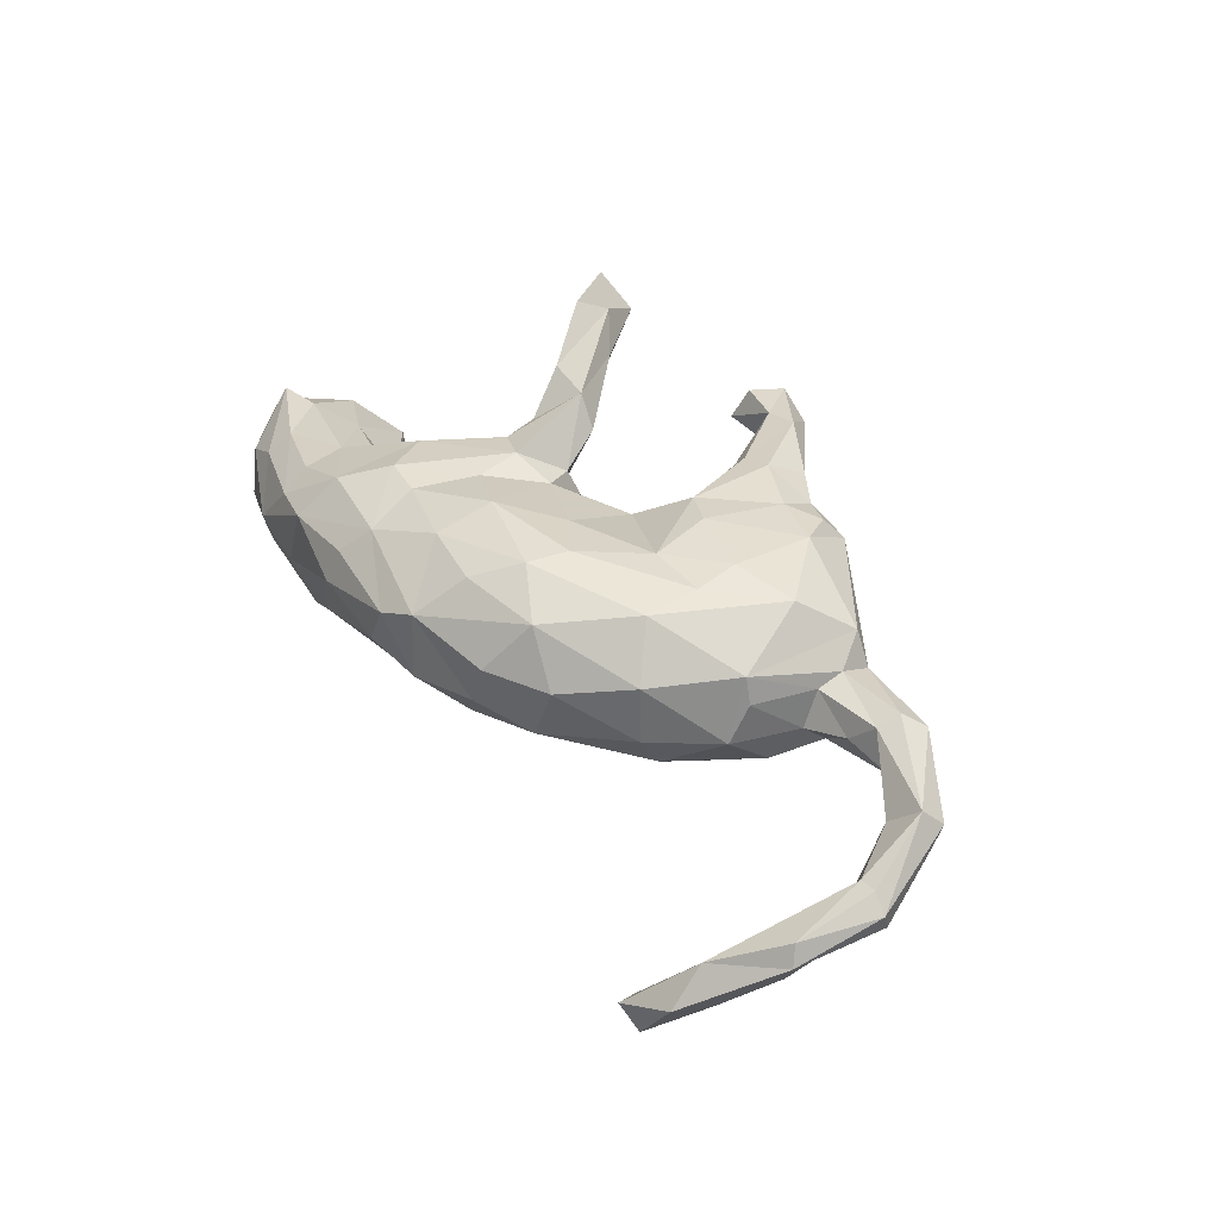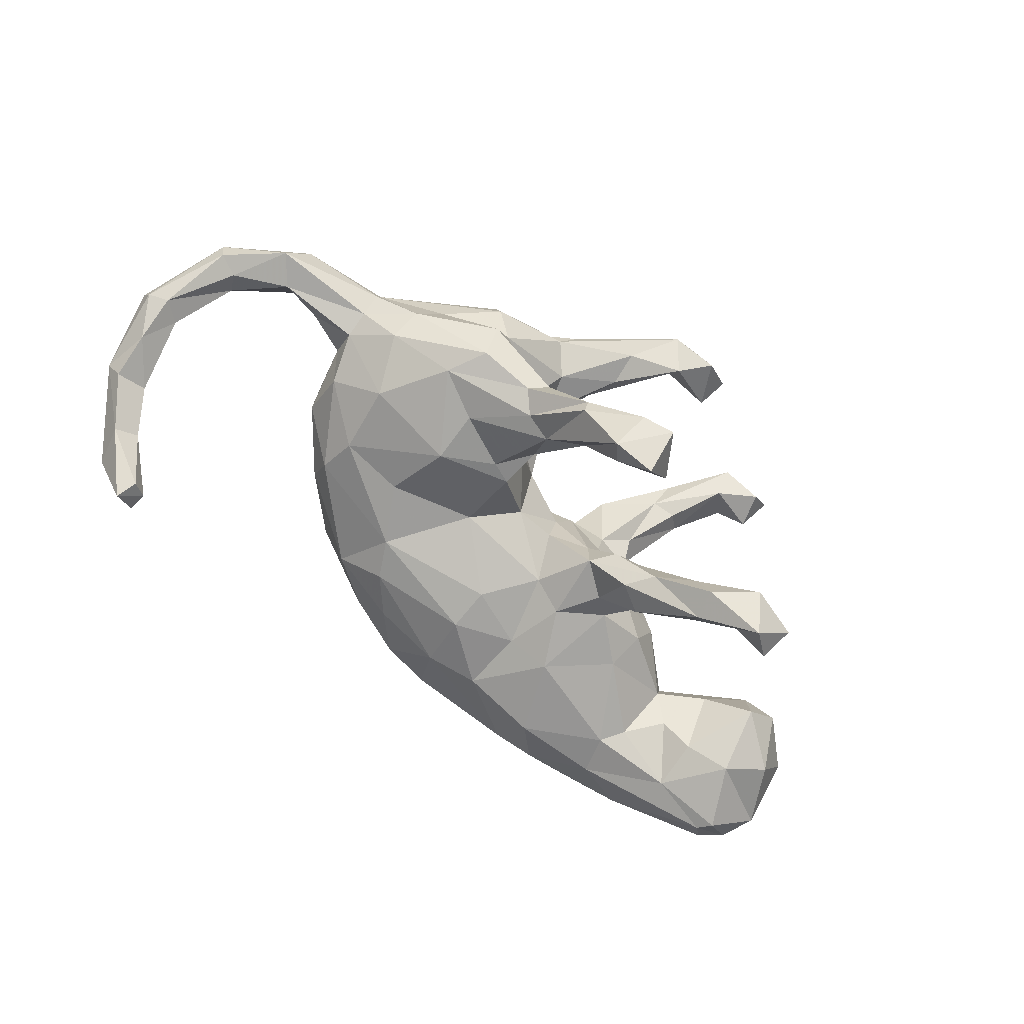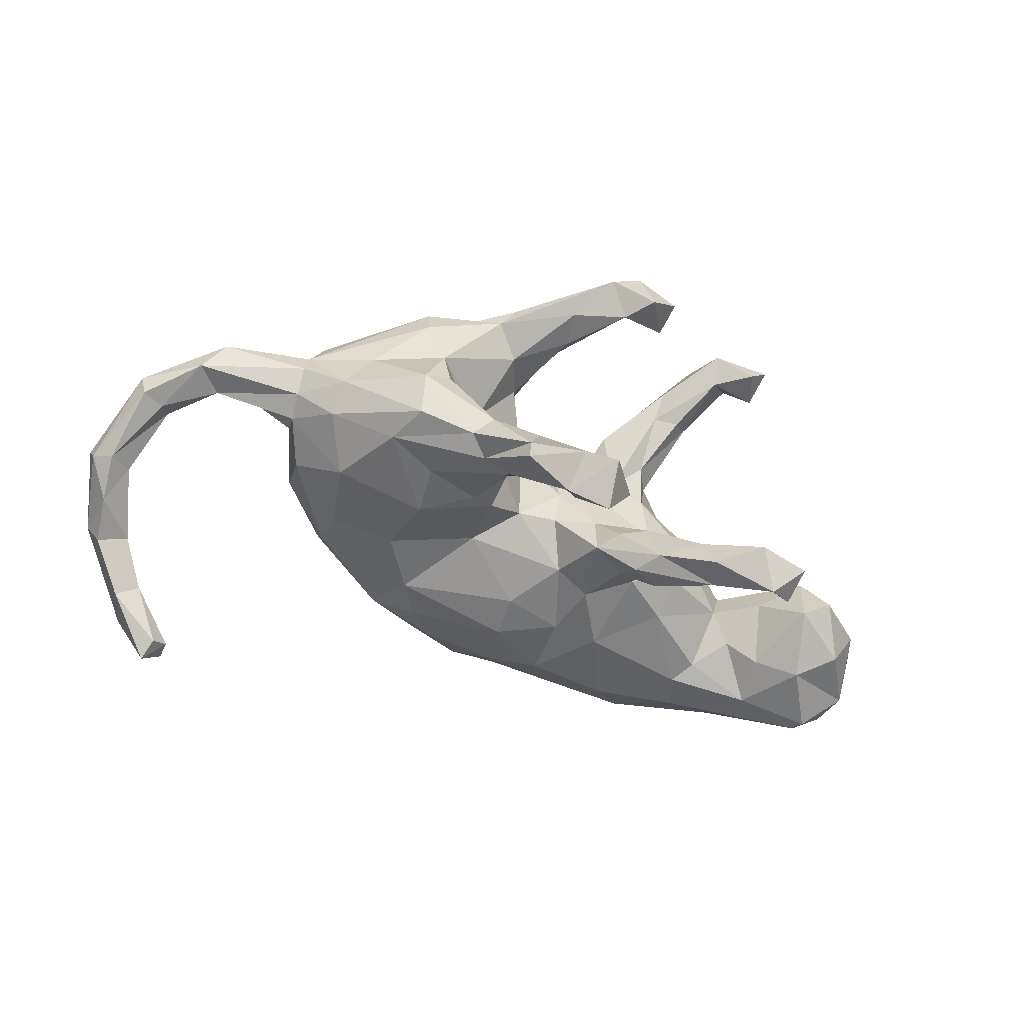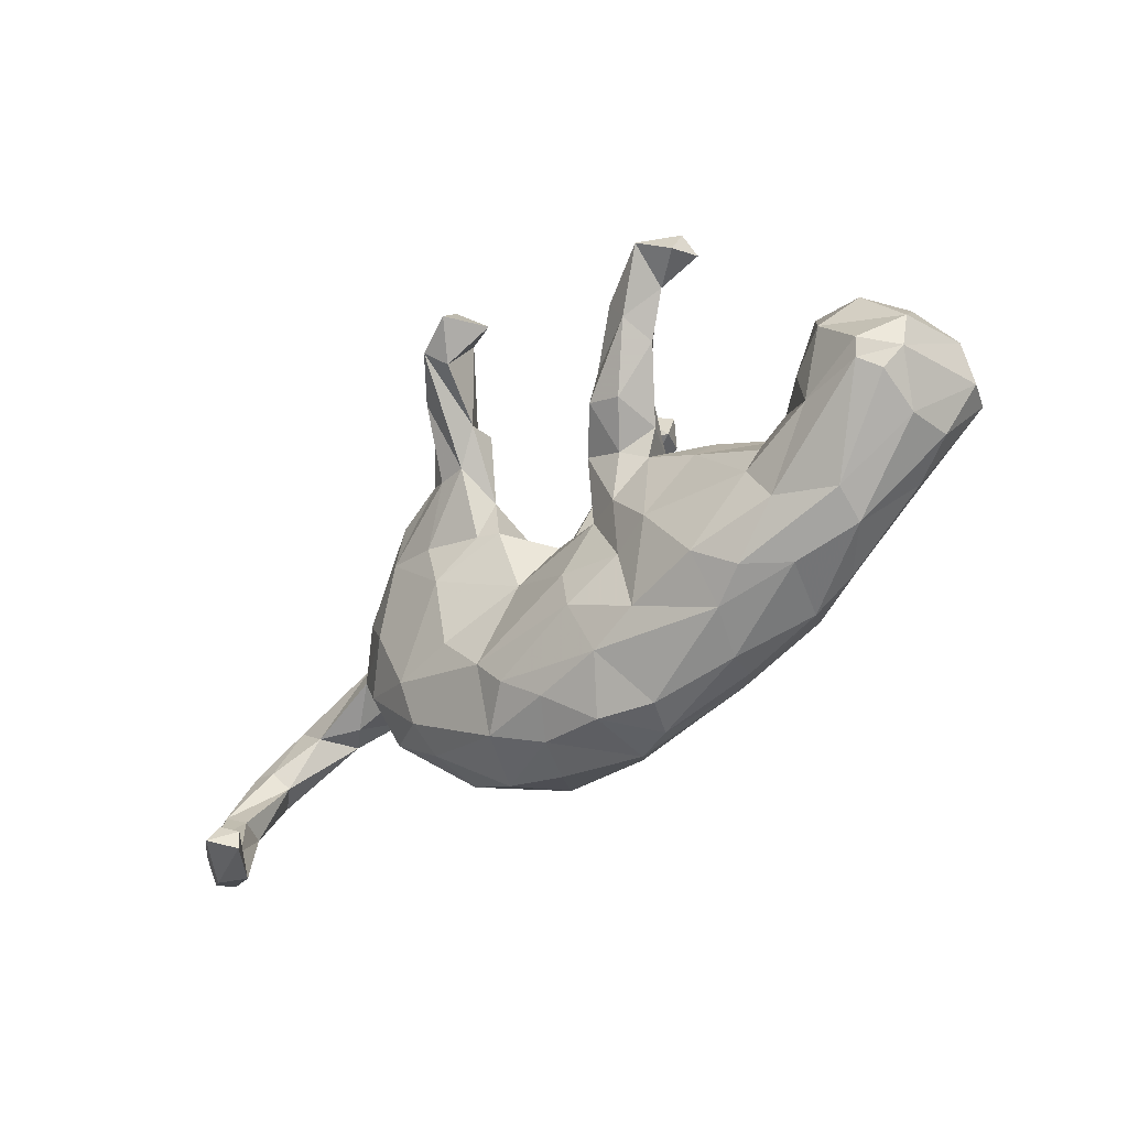
<metadata>
{"format":"obj","ext":"obj","renderer":"f3d","projection":"perspective","resolution":1024,"background":"white","views":[{"elev":35.0,"azim":47.0,"up":"+Z"},{"elev":-76.6,"azim":133.6,"up":"+Z"},{"elev":-58.1,"azim":154.8,"up":"+Z"},{"elev":-49.0,"azim":-138.8,"up":"+Y"}]}
</metadata>
<code>
v 0.713 -0.4549 -0.2042
v 0.6114 -0.4658 -0.2507
v 0.7187 -0.3977 -0.1373
v 0.6481 -0.4553 -0.2933
v 0.8382 -0.3294 -0.1121
v 0.6114 -0.4299 -0.254
v 0.7013 -0.3695 -0.1889
v 0.8275 -0.3155 -0.07577
v 0.6397 -0.4168 -0.2752
v 0.8127 -0.3177 -0.1562
v 0.7413 -0.3844 -0.2163
v 0.01512 -0.3659 -0.007657
v 0.7575 -0.3074 -0.1305
v 0.01695 -0.3631 0.1139
v 0.8073 -0.1783 -0.0887
v -0.05524 -0.3729 0.08683
v 0.165 -0.3458 0.07529
v 0.8889 -0.19 -0.06255
v 0.1337 -0.3406 -0.004068
v -0.08526 -0.3726 0.02065
v 0.06991 -0.2903 0.1801
v 0.861 -0.1825 -0.03362
v 0.8317 -0.2363 -0.1342
v -0.1746 -0.292 0.1555
v 0.2294 -0.2924 -0.04283
v 0.3917 -0.2133 -0.01019
v 0.2809 -0.301 0.06757
v -0.2218 -0.3288 0.1073
v 0.22 -0.2838 0.1616
v -0.0429 -0.2985 -0.0822
v 0.08884 -0.3059 -0.06758
v -0.04633 -0.2566 0.1935
v 0.1377 -0.2235 0.2115
v -0.236 -0.3475 0.04681
v 0.3927 -0.2148 0.095
v -0.3712 -0.3029 0.09488
v 0.8823 -0.1739 -0.09721
v 0.1558 -0.2492 -0.09736
v 0.8485 -0.1537 -0.1043
v 0.348 -0.1605 0.1861
v 0.4943 -0.1193 -0.006142
v -0.2731 -0.3244 -0.04073
v 0.8317 -0.05024 0.02531
v 0.497 -0.08707 0.1109
v -0.4129 -0.298 -0.01688
v 0.5083 -0.08858 0.06272
v 0.2009 -0.1856 -0.1101
v -0.2564 -0.1772 0.1959
v -0.3427 -0.2987 -0.07421
v 0.1653 -0.1538 0.2149
v -0.4521 -0.272 0.08961
v 0.8274 -0.1772 -0.03731
v -0.1369 -0.2668 -0.09495
v -0.1828 -0.1965 0.1908
v -0.02758 -0.1513 0.2176
v 0.7762 -0.06436 -0.02199
v -0.01963 -0.2016 -0.1236
v 0.3603 -0.05976 0.1952
v 0.3955 -0.1729 -0.06889
v -0.4562 -0.2188 0.1201
v -0.3355 -0.2402 0.162
v 0.2494 -0.04441 0.2009
v 0.8488 -0.01568 -0.009717
v 0.08257 -0.08051 0.2017
v 0.3644 0.01927 0.208
v 0.8371 -0.02022 -0.05273
v 0.4668 0.05035 0.1749
v 0.3941 -0.09959 -0.1083
v -0.206 -0.128 -0.141
v -0.2798 -0.255 -0.1174
v -0.5304 -0.2706 0.00525
v 0.6694 0.02729 0.0483
v -0.5962 -0.1505 0.1007
v 0.07573 0.06683 0.1458
v -0.1334 -0.08892 0.1942
v 0.5416 0.00186 -0.0108
v 0.5465 0.02607 0.05708
v 0.7943 -0.03432 -0.05164
v 0.1188 -0.0291 -0.09633
v 0.6225 0.01608 0.006594
v 0.7178 0.09351 0.04401
v -0.308 -0.0771 0.1809
v 0.7541 0.06775 -0.0223
v -0.5406 -0.2457 -0.05975
v 0.556 0.07179 0.07393
v 0.5058 -0.03657 -0.07125
v -0.009798 -0.1188 -0.1252
v -0.4385 -0.2279 -0.1028
v -0.6164 -0.1882 0.06628
v -0.6984 -0.1626 0.02814
v -0.6479 -0.05781 0.1045
v -0.4547 -0.1407 0.1285
v 0.2729 -0.09073 -0.1217
v -0.4305 -0.1119 -0.1122
v 0.7034 0.02249 -0.02099
v -0.1257 -0.1445 -0.1143
v 0.5498 0.04857 -0.0518
v -0.6913 -0.1794 -0.05587
v -0.669 -0.1329 -0.1732
v 0.685 0.06396 0.06729
v -0.5537 -0.1245 -0.1515
v -0.0592 0.00479 0.1719
v 0.5591 0.09862 -0.03994
v -0.6967 -0.1493 -0.1384
v -0.1408 -0.000795 0.1992
v -0.4065 -0.1582 -0.1219
v 0.5566 0.1339 0.04988
v 0.4297 0.02343 -0.1374
v 0.2425 0.06891 0.215
v -0.4625 -0.06864 0.09965
v -0.7396 -0.05428 0.09883
v -0.08659 0.06774 0.1585
v 0.3779 0.1776 0.195
v -0.7641 -0.07548 0.03816
v -0.07045 -0.01609 -0.1105
v -0.3571 0.03792 0.0868
v -0.3042 -0.02668 -0.1198
v 0.5294 0.1331 0.1125
v 0.5649 0.136 -0.000332
v -0.06932 0.08647 0.104
v -0.0205 0.06638 0.1014
v 0.4899 0.1215 -0.1041
v 0.259 0.02823 -0.1664
v 0.04967 0.04851 -0.06538
v 0.1743 0.1135 0.2051
v 0.1313 0.1424 0.1556
v -0.314 0.02039 0.1344
v -0.2107 0.03791 0.1841
v -0.4787 -0.04256 -0.09424
v -0.03347 0.07269 0.02682
v -0.5581 -0.02498 0.08194
v -0.6825 -0.1038 -0.1871
v -0.02847 0.05543 -0.05001
v -0.7341 -0.1143 -0.1304
v -0.4566 -0.02307 0.02779
v 0.4896 0.1777 -0.06474
v -0.1379 -0.03042 -0.1388
v -0.7726 -0.01438 -0.005713
v -0.7281 -0.03806 0.07525
v 0.3642 0.2813 0.1412
v -0.4396 -0.01851 -0.03587
v 0.1278 0.08342 -0.1421
v 0.1308 0.1319 -0.04201
v -0.7505 -0.04881 -0.1322
v -0.1341 0.09839 0.01871
v -0.1391 0.1491 0.2587
v -0.2115 0.1035 0.07237
v 0.07061 0.1008 0.05471
v 0.1286 0.2823 0.1905
v -0.2236 0.09723 0.1436
v -0.6128 -0.001111 -0.1789
v -0.205 0.09448 0.1994
v -0.2132 0.03361 -0.1293
v -0.3446 0.05549 0.01626
v -0.1714 0.05525 -0.1578
v -0.3124 0.04035 -0.07226
v -0.2414 0.0746 -0.0414
v 0.4455 0.2072 0.01104
v 0.2762 0.1236 -0.1745
v -0.1066 0.1462 0.1994
v 0.1312 0.1624 -0.1491
v -0.1991 0.1088 -0.05882
v 0.3726 0.1574 -0.1652
v 0.2813 0.2194 0.1957
v -0.1419 0.1077 0.09111
v -0.6881 0.0601 0.04815
v 0.3621 0.289 0.08076
v 0.1704 0.09379 -0.1548
v 0.203 0.1762 0.01747
v -0.1943 0.1429 0.1408
v 0.3454 0.2462 0.184
v 0.2032 0.2308 -0.07396
v -0.09867 0.09743 -0.0756
v -0.1015 0.0948 -0.1607
v 0.2481 0.2078 -0.01716
v -0.5364 -0.03175 -0.14
v -0.2263 0.1698 0.269
v 0.2039 0.2188 -0.2196
v 0.09583 0.2946 0.1589
v 0.2792 0.2891 0.1658
v 0.3461 0.2372 -0.1718
v -0.7269 0.06063 -0.06046
v -0.1691 0.1226 -0.2344
v -0.5114 0.04781 -0.05113
v -0.2402 0.08285 -0.1416
v 0.3183 0.2691 0.01673
v -0.6809 0.05046 -0.1478
v 0.2432 0.2507 -0.2009
v -0.1285 0.1426 -0.1587
v -0.1878 0.158 -0.1292
v -0.194 0.2678 0.2664
v 0.1822 0.2842 0.2
v 0.224 0.3306 0.1381
v 0.2016 0.3564 0.1641
v 0.3049 0.2711 -0.0635
v -0.2273 0.09908 -0.226
v -0.2541 0.1722 -0.1695
v -0.633 0.1271 -0.07758
v -0.5901 0.09984 0.004095
v 0.1373 0.2103 0.114
v 0.1725 0.2851 0.1002
v -0.2345 0.2405 0.2094
v -0.5762 0.1105 -0.1211
v -0.1957 0.1779 -0.2422
v -0.3151 0.1716 -0.2357
v 0.2122 0.2793 -0.1709
v 0.1648 0.2179 -0.118
v 0.3583 0.278 -0.1033
v -0.2626 0.2199 0.2312
v -0.3225 0.3065 0.3106
v -0.1882 0.2287 0.2158
v 0.149 0.2108 -0.2259
v 0.09383 0.4416 0.1832
v -0.2383 0.3064 0.3278
v -0.3194 0.3628 0.3512
v -0.2759 0.3441 0.2482
v 0.1538 0.3138 -0.32
v 0.09312 0.2606 -0.2576
v -0.3013 0.1914 -0.2989
v -0.2635 0.3864 0.2898
v 0.09437 0.276 -0.2061
v 0.0844 0.3569 0.1193
v -0.3658 0.3344 0.2533
v 0.05689 0.5126 0.1397
v 0.02937 0.4473 0.1725
v -0.3372 0.3978 0.2443
v -0.2622 0.2298 -0.2305
v 0.1267 0.3038 -0.2084
v -0.3743 0.3963 0.2841
v -0.2773 0.2442 -0.3042
v -0.3753 0.2278 -0.2807
v 0.1015 0.4204 0.1185
v 0.157 0.3255 -0.2918
v 0.05113 0.2955 -0.3719
v -0.4386 0.2339 -0.3286
v -0.4513 0.2619 -0.2718
v -0.3514 0.2808 -0.2588
v -0.03987 0.3388 -0.3624
v 0.0806 0.3224 -0.4056
v 0.0144 0.472 0.08825
v -0.3865 0.263 -0.3637
v 0.07551 0.3887 -0.3636
v -0.4435 0.2985 -0.3037
v -0.3456 0.3129 -0.3022
v -0.0527 0.4816 0.1713
v 0.02919 0.3745 -0.3291
v 0.004885 0.3351 -0.4363
v -0.001889 0.5199 0.181
v -0.07391 0.4588 0.1166
v -0.07836 0.5183 0.1335
v -0.02362 0.5295 0.0839
v 0.02078 0.4107 -0.3877
f 167 186 193
f 55 64 102
f 180 140 193
f 167 193 140
f 186 201 193
f 166 199 198
f 138 166 182
f 201 200 222
f 48 54 75
f 48 75 105
f 75 55 102
f 48 105 82
f 82 105 128
f 61 48 82
f 65 113 109
f 125 109 164
f 105 75 102
f 105 102 112
f 82 128 127
f 110 82 127
f 109 113 164
f 126 125 149
f 105 112 146
f 112 120 165
f 128 105 146
f 152 128 146
f 127 128 150
f 164 113 171
f 239 247 252
f 242 239 252
f 234 238 247
f 239 234 247
f 217 239 242
f 23 15 39
f 23 39 37
f 5 23 37
f 5 37 18
f 13 3 52
f 13 15 23
f 13 52 15
f 10 13 23
f 5 10 23
f 8 5 18
f 3 5 8
f 52 3 8
f 10 11 13
f 11 7 13
f 7 3 13
f 2 3 6
f 6 7 9
f 6 3 7
f 1 11 5
f 1 5 3
f 5 11 10
f 9 7 11
f 9 4 6
f 4 2 6
f 1 2 4
f 2 1 3
f 11 4 9
f 1 4 11
f 43 18 63
f 22 18 43
f 52 22 43
f 12 30 31
f 12 20 30
f 25 31 38
f 19 31 25
f 25 59 26
f 238 246 252
f 246 242 252
f 219 231 241
f 230 241 244
f 230 219 241
f 234 246 238
f 234 218 246
f 218 228 246
f 228 233 242
f 246 228 242
f 233 217 242
f 239 218 234
f 217 212 239
f 212 218 239
f 217 178 212
f 39 78 66
f 63 37 66
f 37 39 66
f 39 15 56
f 15 52 56
f 18 37 63
f 39 56 78
f 52 8 22
f 22 8 18
f 238 252 247
f 152 209 150
f 211 170 202
f 192 194 213
f 191 160 211
f 209 152 177
f 170 209 202
f 149 192 213
f 149 213 225
f 179 149 225
f 225 213 248
f 248 213 224
f 249 225 245
f 225 248 245
f 249 245 250
f 248 224 251
f 245 248 250
f 250 248 251
f 146 191 214
f 177 146 214
f 210 177 214
f 209 177 210
f 211 202 216
f 214 191 220
f 220 191 211
f 216 202 209
f 211 216 220
f 216 210 223
f 209 210 216
f 216 223 226
f 220 216 226
f 214 220 215
f 210 214 215
f 215 220 229
f 229 220 226
f 210 215 229
f 223 210 229
f 223 229 226
f 89 73 111
f 90 89 111
f 73 92 91
f 92 82 110
f 62 125 74
f 62 109 125
f 65 67 113
f 67 118 113
f 51 60 73
f 73 60 92
f 64 74 102
f 64 62 74
f 109 62 65
f 60 61 92
f 92 61 82
f 54 55 75
f 55 50 64
f 50 62 64
f 50 58 62
f 58 65 62
f 58 67 65
f 51 61 60
f 36 24 61
f 24 48 61
f 48 24 54
f 54 32 55
f 54 24 32
f 32 33 55
f 36 61 51
f 174 183 204
f 218 161 221
f 212 161 218
f 233 188 178
f 208 188 206
f 181 188 208
f 155 196 183
f 189 174 204
f 174 155 183
f 212 168 161
f 163 178 188
f 159 212 178
f 159 178 163
f 163 188 181
f 142 161 168
f 159 168 212
f 159 123 168
f 163 123 159
f 122 163 181
f 136 122 181
f 123 142 168
f 123 79 142
f 93 79 123
f 108 123 163
f 122 108 163
f 97 108 122
f 96 69 137
f 68 93 123
f 86 68 108
f 86 108 97
f 76 86 97
f 108 68 123
f 70 106 69
f 70 88 106
f 53 69 96
f 57 96 87
f 208 136 181
f 161 207 221
f 236 231 237
f 236 237 243
f 45 71 84
f 161 172 207
f 173 174 189
f 173 189 190
f 155 185 196
f 185 162 197
f 185 197 205
f 197 162 190
f 151 144 187
f 207 172 195
f 207 195 206
f 195 208 206
f 207 206 228
f 207 228 221
f 190 189 204
f 190 204 227
f 197 190 227
f 237 197 227
f 205 197 237
f 27 29 17
f 17 29 14
f 14 16 12
f 27 35 29
f 20 16 34
f 16 28 34
f 44 35 41
f 42 34 45
f 34 36 45
f 45 36 71
f 57 53 96
f 47 87 79
f 93 47 79
f 78 95 83
f 56 95 78
f 66 83 63
f 66 78 83
f 69 53 70
f 30 53 57
f 47 57 87
f 38 57 47
f 68 47 93
f 68 59 47
f 59 68 86
f 41 59 86
f 41 26 59
f 52 43 56
f 53 42 70
f 38 30 57
f 38 31 30
f 25 38 47
f 25 47 59
f 139 166 138
f 166 131 199
f 199 131 135
f 116 147 154
f 116 127 147
f 147 150 170
f 147 127 150
f 165 147 170
f 147 165 145
f 200 126 179
f 148 126 200
f 74 126 148
f 113 140 171
f 90 111 114
f 92 131 91
f 110 135 131
f 110 116 135
f 110 127 116
f 112 102 120
f 120 102 121
f 102 74 121
f 121 74 148
f 74 125 126
f 113 118 140
f 73 91 111
f 92 110 131
f 154 135 116
f 154 147 157
f 169 148 200
f 95 56 72
f 70 49 88
f 41 86 76
f 42 49 70
f 42 45 49
f 56 43 72
f 72 43 100
f 49 45 84
f 49 84 88
f 43 63 81
f 63 83 81
f 100 43 81
f 95 72 80
f 76 80 77
f 46 41 76
f 81 83 119
f 83 95 103
f 83 103 119
f 95 80 97
f 80 76 97
f 95 97 103
f 87 115 79
f 87 96 115
f 115 96 137
f 69 106 117
f 106 88 101
f 106 101 94
f 88 99 101
f 88 84 99
f 84 104 99
f 97 122 103
f 119 103 136
f 103 122 136
f 79 124 142
f 124 79 115
f 124 115 133
f 151 132 144
f 101 132 151
f 176 101 151
f 153 117 156
f 155 153 185
f 137 153 155
f 174 137 155
f 133 174 173
f 133 115 174
f 142 143 161
f 99 134 132
f 99 104 134
f 101 99 132
f 101 176 129
f 129 94 101
f 117 106 94
f 69 117 153
f 69 153 137
f 115 137 174
f 121 130 120
f 124 130 148
f 121 148 130
f 98 90 114
f 85 107 118
f 118 44 85
f 71 90 98
f 71 89 90
f 67 44 118
f 89 51 73
f 71 51 89
f 58 40 67
f 71 36 51
f 36 28 24
f 40 44 67
f 35 44 40
f 34 28 36
f 16 24 28
f 14 32 24
f 16 14 24
f 21 32 14
f 21 29 33
f 29 40 33
f 14 29 21
f 203 187 198
f 144 182 187
f 151 187 203
f 184 176 203
f 176 151 203
f 29 35 40
f 143 172 161
f 172 175 195
f 195 175 186
f 186 208 195
f 136 208 158
f 178 217 233
f 231 235 241
f 27 19 25
f 30 42 53
f 183 196 219
f 183 219 204
f 196 185 205
f 196 205 219
f 188 233 206
f 228 206 233
f 218 221 228
f 204 219 230
f 227 204 230
f 219 205 231
f 205 237 231
f 227 230 244
f 237 227 244
f 235 231 236
f 241 235 243
f 235 236 243
f 244 241 243
f 243 237 244
f 14 12 19
f 17 14 19
f 12 16 20
f 27 25 26
f 27 26 35
f 17 19 27
f 12 31 19
f 20 42 30
f 20 34 42
f 44 41 46
f 35 26 41
f 186 158 208
f 134 138 144
f 114 138 134
f 129 176 184
f 141 129 184
f 156 141 154
f 153 162 185
f 153 157 162
f 156 157 153
f 162 173 190
f 124 143 142
f 124 148 143
f 143 148 169
f 143 175 172
f 143 169 175
f 134 98 114
f 94 129 141
f 117 141 156
f 130 124 133
f 130 133 173
f 107 136 158
f 119 136 107
f 104 98 134
f 104 84 98
f 44 77 85
f 107 81 119
f 85 100 107
f 100 81 107
f 85 72 100
f 84 71 98
f 77 72 85
f 46 77 44
f 117 94 141
f 76 77 46
f 77 80 72
f 146 160 191
f 152 146 177
f 240 249 251
f 249 250 251
f 224 240 251
f 225 249 240
f 232 240 224
f 222 240 232
f 179 225 240
f 179 240 222
f 213 194 224
f 193 232 224
f 194 193 224
f 200 179 222
f 201 222 232
f 193 201 232
f 194 180 193
f 192 180 194
f 192 164 180
f 164 171 180
f 111 91 139
f 91 166 139
f 165 170 211
f 170 150 209
f 160 165 211
f 112 165 160
f 126 149 179
f 125 192 149
f 125 164 192
f 152 150 128
f 146 112 160
f 180 171 140
f 91 131 166
f 55 33 50
f 33 40 50
f 50 40 58
f 167 158 186
f 118 107 140
f 141 135 154
f 107 158 167
f 140 107 167
f 130 173 120
f 165 120 145
f 120 173 145
f 157 147 145
f 157 145 162
f 145 173 162
f 156 154 157
f 135 141 184
f 135 184 199
f 144 138 182
f 175 169 186
f 186 169 201
f 169 200 201
f 199 184 203
f 199 203 198
f 166 198 182
f 187 182 198
f 32 21 33
f 114 111 139
f 139 138 114
f 144 132 134

</code>
